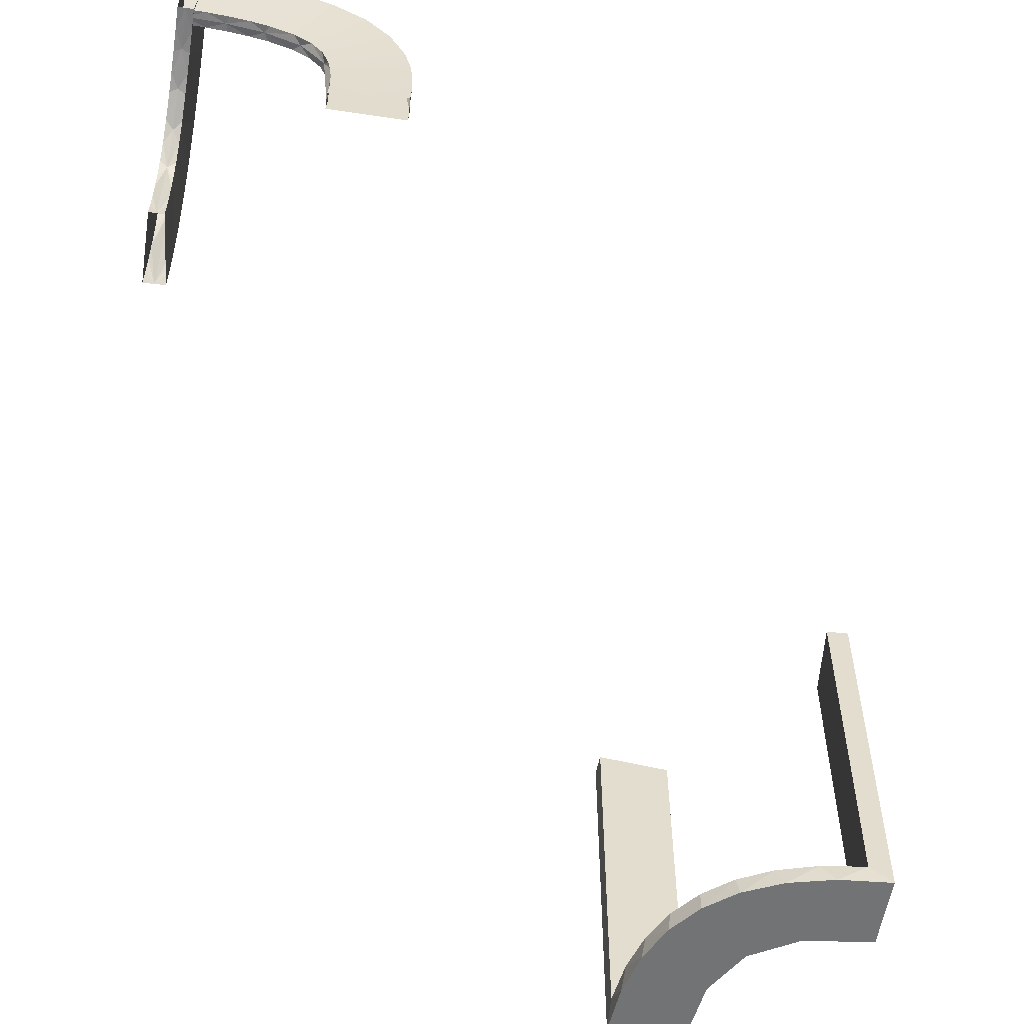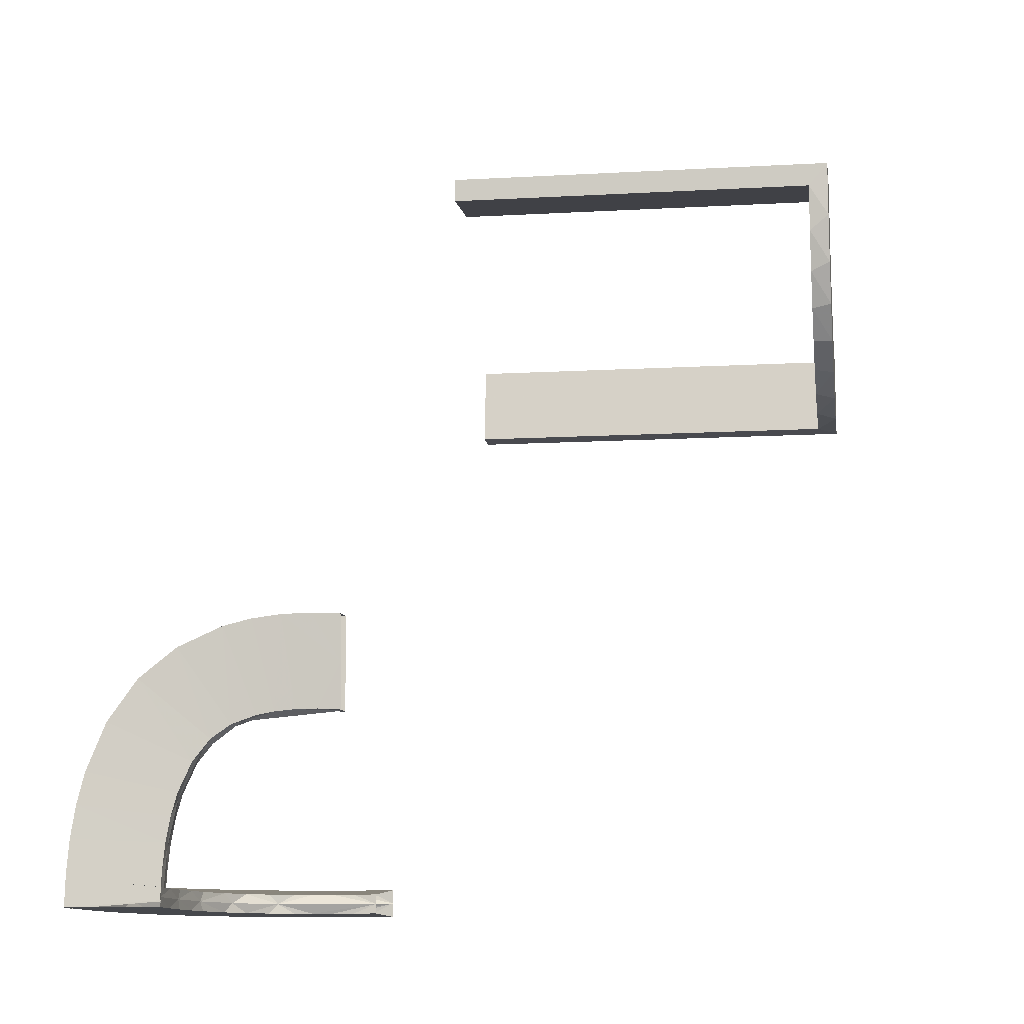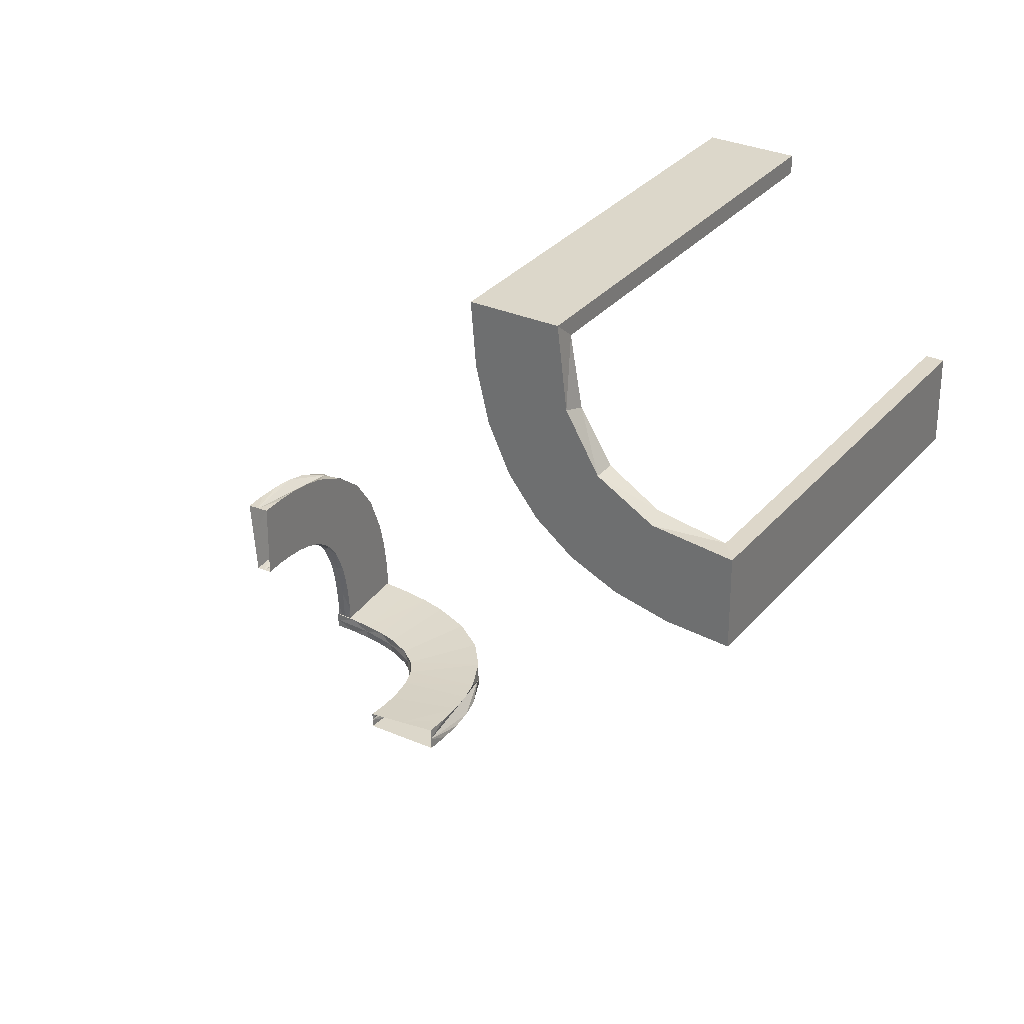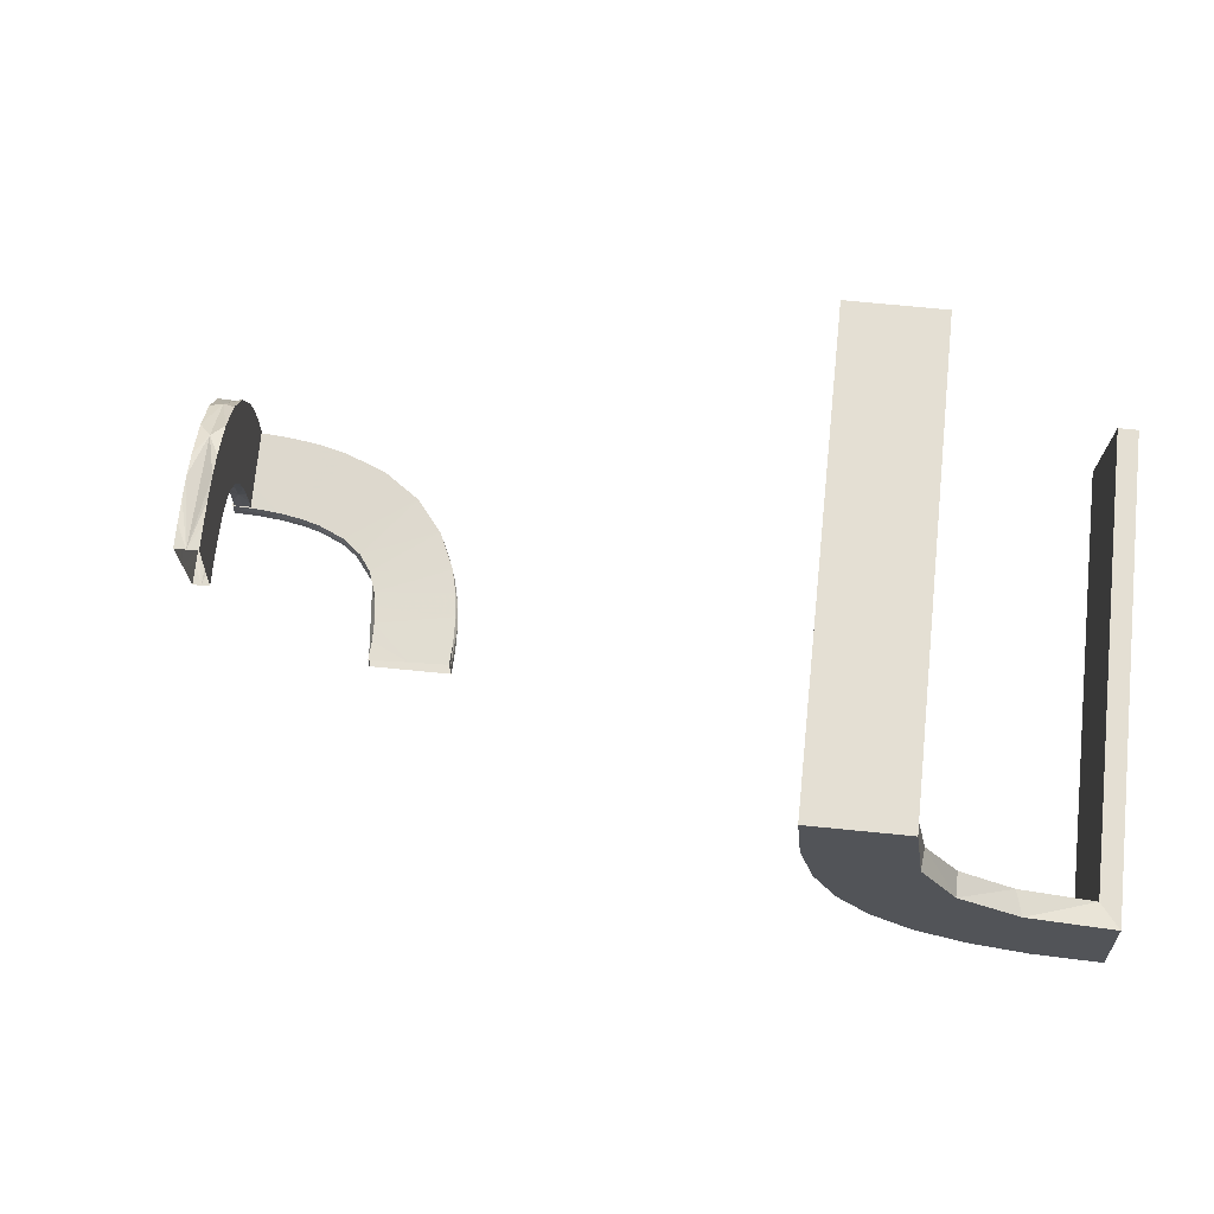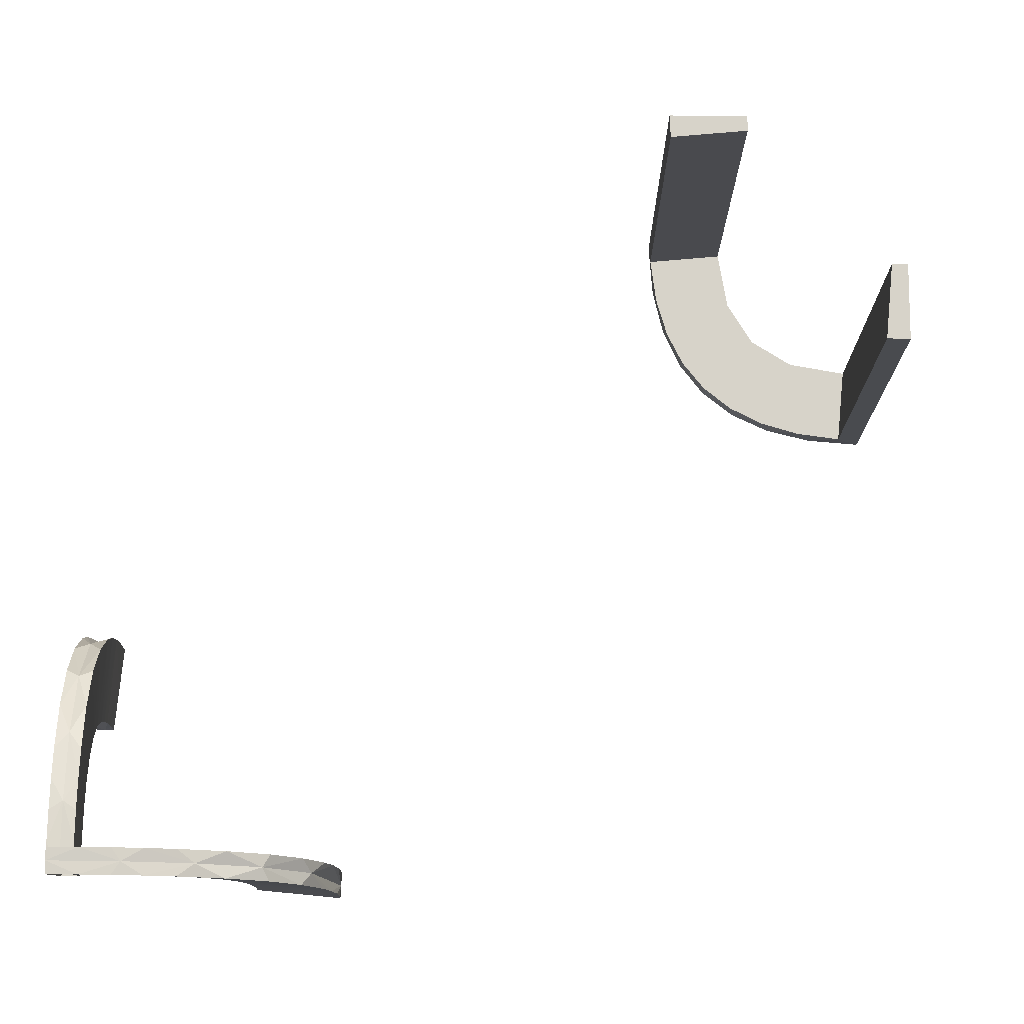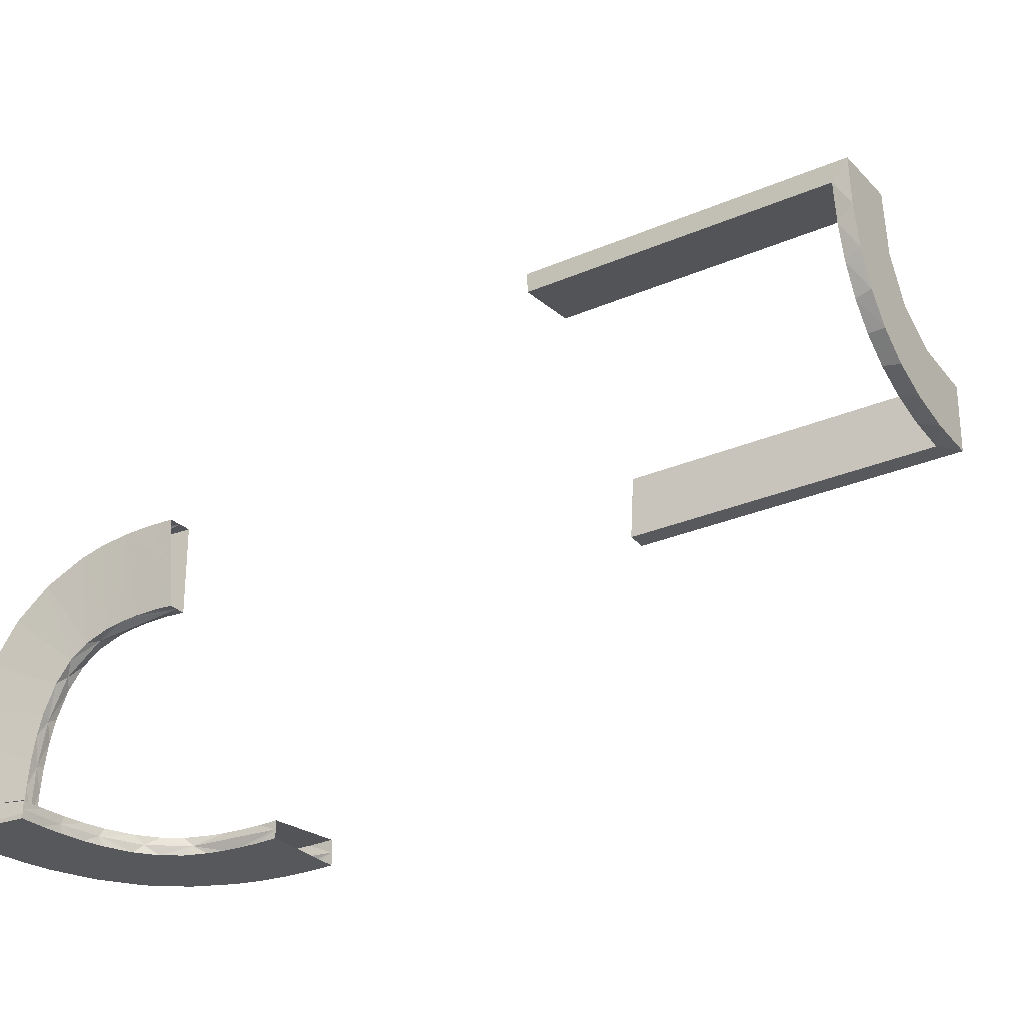
<metadata>
{"format":"obj","ext":"obj","renderer":"f3d","projection":"perspective","resolution":1024,"background":"white","views":[{"elev":-55.8,"azim":81.1,"up":"+Z"},{"elev":-11.2,"azim":98.1,"up":"+Y"},{"elev":30.6,"azim":-147.8,"up":"+Y"},{"elev":66.8,"azim":-174.2,"up":"+Y"},{"elev":76.2,"azim":90.3,"up":"+Z"},{"elev":-28.2,"azim":123.4,"up":"+Y"}]}
</metadata>
<code>
v 0.3282 -0.5 0.1374
v -0.2092 0.4111 -0.475
v 0.2989 -0.4796 0.04832
v 0.4927 -0.4898 0.1863
v -0.3192 0.2442 -0.5
v 0.3044 -0.4796 0.08941
v 0.4343 -0.4796 0.1822
v 0.3831 -0.4796 0.1706
v -0.2771 0.2771 -0.475
v -0.2771 0.2771 -0.5
v 0.3515 -0.4796 0.156
v 0.201 -0.4704 0.06298
v 0.3609 -0.5 0.2682
v 0.3416 -0.4898 0.1494
v 0.2646 -0.5 0.2146
v 0.3008 -0.5 0.07005
v 0.3951 -0.5 0.2768
v 0.3135 -0.4796 0.1161
v 0.4964 -0.5 0.2362
v 0.463 -0.4796 0.1851
v 0.2012 -0.4704 0
v 0.3095 -0.4898 0.1067
v -0.2245 0.3591 -0.475
v 0.3514 -0.5 0.1561
v 0.4196 -0.4852 0.2804
v 0.3 -0.5 0
v 0.4074 -0.4796 0.1774
v -0.2442 0.3192 -0.5
v 0.4999 -0.4704 0.2849
v -0.3135 0.4032 -0.475
v 0.3952 -0.4704 0.2756
v 0.25 -0.5 0
v -0.4032 0.3135 -0.475
v -0.3145 0.2472 -0.475
v -0.3479 0.3479 -0.475
v -0.3479 0.3479 -0.5
v 0.2 -0.5 0
v 0.2507 -0.475 0
v 0.2988 -0.5 0.04834
v 0.211 -0.5 0.1252
v -0.3001 0.4796 0
v -0.3001 0.4796 -0.1583
v -0.3001 0.4796 -0.3167
v -0.3001 0.4796 -0.475
v -0.3704 0.2204 -0.5
v 0.5 -0.4852 0.2855
v 0.2986 -0.4796 0.02481
v 0.3831 -0.5 0.1707
v 0.3612 -0.4704 0.267
v -0.4704 0.2012 0
v -0.4704 0.2012 -0.475
v -0.4704 0.2012 -0.2375
v 0.2036 -0.5 0.0945
v 0.3093 -0.5 0.2468
v -0.5 0.3 0
v -0.5 0.3 -0.5
v -0.5 0.3 -0.25
v -0.5 0.2 0
v -0.5 0.2 -0.5
v 0.1988 -0.5 0.03153
v 0.5 -0.2001 0.03265
v 0.5 -0.4299 0.2823
v 0.5 -0.3099 0.247
v 0.5 -0.2655 0.2149
v 0.5 -0.2334 0.1739
v 0.5 -0.3613 0.2682
v 0.5 -0.2049 0.0954
v 0.5 -0.5 0.2861
v 0.5 -0.2013 0.001204
v 0.5 -0.201 0.06418
v 0.5 -0.4649 0.2852
v 0.5 -0.3953 0.2768
v 0.5 -0.2122 0.1259
v 0.4963 -0.475 0.2356
v -0.2056 0.4306 -0.5
v 0.4928 -0.5 0.1864
v 0.4852 -0.2235 0.1566
v 0.4852 -0.3418 0.2621
v 0.4852 -0.5 0.2867
v 0.4852 -0.4197 0.2816
v 0.4852 -0.2725 0.2221
v 0.4852 -0.2007 0.001204
v 0.4927 -0.4796 0.1863
v 0.3043 -0.5 0.08945
v 0.4343 -0.5 0.1823
v 0.4704 -0.2751 0.001204
v 0.4704 -0.2566 0.1043
v 0.4704 -0.3135 0.1173
v 0.4704 -0.4416 0.2095
v 0.4704 -0.3282 0.1386
v 0.4704 -0.3832 0.1719
v 0.4704 -0.4299 0.2835
v 0.4704 -0.1989 0.03274
v 0.4704 -0.2037 0.0957
v 0.4704 -0.3001 0.001204
v 0.4704 -0.4965 0.2374
v 0.4704 -0.3009 0.07125
v 0.4704 -0.5001 0.2873
v 0.4704 -0.1998 0.06436
v 0.4704 -0.274 0.0511
v 0.4704 -0.3515 0.1573
v 0.4704 -0.4344 0.1835
v 0.4704 -0.4075 0.1787
v 0.4704 -0.4928 0.1876
v 0.4704 -0.4946 0.2125
v 0.4704 -0.3952 0.278
v 0.4704 -0.2989 0.04954
v 0.4704 -0.441 0.2345
v 0.4704 -0.3094 0.248
v 0.4704 -0.2501 0.001204
v 0.4704 -0.2647 0.2158
v 0.4704 -0.3924 0.2006
v 0.4704 -0.2111 0.1264
v 0.4704 -0.2001 0.001204
v 0.4704 -0.4631 0.1864
v 0.4704 -0.2986 0.02602
v 0.4704 -0.361 0.2694
v 0.4704 -0.2324 0.1746
v 0.4704 -0.3883 0.2253
v 0.4704 -0.4649 0.2864
v 0.4704 -0.3044 0.09066
v 0.4704 -0.2801 0.09592
v 0.4704 -0.2492 0.05461
v 0.4954 -0.4964 0.2368
v 0.4954 -0.2507 0.001204
v -0.4796 0.3001 0
v -0.4796 0.3001 -0.1583
v -0.4796 0.3001 -0.3167
v -0.4796 0.3001 -0.475
v 0.2048 -0.4704 0.0942
v 0.2 -0.4704 0.03145
v 0.2654 -0.4704 0.2137
v 0.3099 -0.4704 0.2458
v 0.2234 -0.4852 0.1554
v 0.3001 -0.4796 0
v 0.4385 -0.4898 0.1828
v -0.2204 0.3704 -0.5
v -0.2 0.5 0
v -0.2 0.5 -0.5
v -0.2 0.5 -0.25
v 0.3887 -0.4898 0.1725
v 0.2006 -0.4852 0
v -0.4306 0.2056 -0.5
v -0.3109 0.4109 -0.5
v 0.4298 -0.4704 0.2811
v -0.3 0.5 0
v -0.3 0.5 -0.5
v 0.3001 -0.4898 0
v 0.2333 -0.4704 0.1727
v 0.2725 -0.4852 0.2209
v 0.4648 -0.5 0.2852
v 0.3282 -0.4796 0.1373
v -0.2012 0.4704 0
v -0.2012 0.4704 -0.475
v -0.2012 0.4704 -0.2375
v 0.3009 -0.4796 0.07002
v 0.2323 -0.5 0.1734
v 0.3134 -0.5 0.1161
v -0.4109 0.3109 -0.5
v 0.4648 -0.4704 0.284
v 0.2121 -0.4704 0.1247
v -0.2472 0.3145 -0.475
v 0.2985 -0.5 0.02482
v 0.463 -0.5 0.1852
v 0.4298 -0.5 0.2823
v 0.4806 -0.4928 0.1875
v 0.4806 -0.3001 0.001204
v 0.4806 -0.3096 0.1079
v 0.4806 -0.3417 0.1506
v 0.4806 -0.4386 0.184
v 0.4806 -0.3887 0.1737
v -0.4111 0.2092 -0.475
v 0.1998 -0.5 0.06316
v -0.3591 0.2245 -0.475
v 0.4908 -0.301 0.07123
v 0.4908 -0.3283 0.1385
v 0.4908 -0.4075 0.1786
v 0.4908 -0.3045 0.09062
v 0.4908 -0.299 0.04952
v 0.4908 -0.2987 0.02601
v 0.4908 -0.4928 0.1875
v 0.4908 -0.4631 0.1863
v 0.4908 -0.3136 0.1173
v 0.4908 -0.3516 0.1572
v 0.4908 -0.3832 0.1718
v 0.4908 -0.4344 0.1834
v 0.4908 -0.3002 0.001204
v 0.4074 -0.5 0.1775
v 0.3417 -0.4852 0.2609
f 147 144 75
f 144 36 28
f 147 75 139
f 144 28 137
f 5 10 36
f 159 5 36
f 159 56 143
f 159 45 5
f 143 45 159
f 129 33 172
f 34 33 35
f 129 172 51
f 33 34 174
f 34 35 9
f 162 9 35
f 35 30 162
f 44 2 30
f 44 154 2
f 2 23 30
f 57 127 55
f 128 127 57
f 128 57 56
f 129 56 159
f 36 35 33
f 146 41 42
f 43 146 42
f 147 146 43
f 144 30 36
f 147 44 144
f 43 44 147
f 52 58 50
f 59 58 52
f 51 172 143
f 172 174 45
f 10 5 34
f 5 45 174
f 9 162 10
f 162 23 28
f 138 140 155
f 140 154 155
f 2 154 75
f 139 154 140
f 75 137 2
f 140 138 146
f 139 140 147
f 146 147 140
f 57 59 56
f 58 57 55
f 59 57 58
f 44 43 154
f 42 41 153
f 43 42 155
f 126 127 50
f 51 128 129
f 128 51 52
f 127 128 52
f 138 41 146
f 41 138 153
f 126 58 55
f 58 126 50
f 144 137 75
f 36 10 28
f 56 59 143
f 33 174 172
f 30 23 162
f 127 126 55
f 128 56 129
f 129 159 33
f 36 33 159
f 30 35 36
f 44 30 144
f 59 52 51
f 51 143 59
f 172 45 143
f 10 34 9
f 5 174 34
f 162 28 10
f 23 137 28
f 138 155 153
f 154 139 75
f 137 23 2
f 43 155 154
f 42 153 155
f 127 52 50
f 148 26 163
f 16 148 39
f 163 39 148
f 22 148 16
f 158 22 84
f 84 22 16
f 1 22 158
f 47 135 148
f 156 3 148
f 47 148 3
f 18 6 22
f 156 22 6
f 22 152 18
f 14 152 22
f 22 156 148
f 14 22 1
f 24 48 141
f 14 141 11
f 141 48 188
f 1 24 14
f 136 141 188
f 164 136 85
f 76 4 164
f 136 7 27
f 8 141 27
f 136 4 20
f 164 4 136
f 7 136 20
f 141 136 27
f 152 14 11
f 38 135 47
f 38 47 3
f 156 6 130
f 18 152 149
f 6 18 161
f 3 156 12
f 21 38 131
f 12 131 38
f 3 12 38
f 8 49 133
f 27 31 49
f 74 7 20
f 20 83 74
f 7 145 31
f 145 7 74
f 133 132 11
f 74 29 160
f 160 145 74
f 142 21 131
f 130 142 12
f 131 12 142
f 134 142 130
f 149 134 161
f 161 134 130
f 150 134 149
f 60 37 142
f 53 173 142
f 60 142 173
f 157 40 134
f 53 134 40
f 15 157 150
f 134 53 142
f 189 133 49
f 150 189 54
f 189 150 133
f 189 49 31
f 25 189 31
f 160 25 145
f 145 25 31
f 29 46 160
f 54 189 13
f 189 25 17
f 17 25 165
f 165 25 151
f 46 151 25
f 46 68 151
f 46 25 160
f 32 37 60
f 32 60 173
f 53 40 84
f 157 15 1
f 40 157 158
f 173 53 16
f 26 32 163
f 39 163 32
f 173 39 32
f 13 48 54
f 17 188 13
f 19 165 151
f 151 68 19
f 165 85 17
f 85 165 19
f 24 1 15
f 19 76 164
f 164 85 19
f 24 141 14
f 141 8 11
f 136 188 85
f 4 83 20
f 6 161 130
f 152 132 149
f 18 149 161
f 156 130 12
f 8 133 11
f 27 49 8
f 7 31 27
f 132 152 11
f 150 149 132
f 157 134 150
f 150 54 15
f 150 132 133
f 189 17 13
f 53 84 16
f 157 1 158
f 40 158 84
f 173 16 39
f 48 24 54
f 188 48 13
f 85 188 17
f 24 15 54
f 167 95 116
f 97 167 107
f 116 107 167
f 168 167 97
f 88 168 121
f 121 168 97
f 90 168 88
f 180 187 167
f 175 179 167
f 180 167 179
f 183 178 168
f 175 168 178
f 168 176 183
f 169 176 168
f 168 175 167
f 169 168 90
f 101 91 171
f 169 171 184
f 171 91 103
f 90 101 169
f 170 171 103
f 115 170 102
f 104 166 115
f 170 186 177
f 185 171 177
f 170 166 182
f 115 166 170
f 186 170 182
f 171 170 177
f 176 169 184
f 125 187 180
f 179 125 180
f 70 125 179
f 175 178 67
f 179 175 70
f 178 183 73
f 125 61 69
f 125 70 61
f 64 65 176
f 176 184 64
f 185 66 63
f 186 62 72
f 124 182 181
f 124 186 182
f 177 72 66
f 71 62 124
f 124 68 71
f 124 62 186
f 82 69 61
f 67 82 70
f 61 70 82
f 77 82 67
f 65 77 73
f 73 77 67
f 81 77 65
f 93 114 82
f 94 99 82
f 93 82 99
f 118 113 77
f 94 77 113
f 111 118 81
f 77 94 82
f 78 63 66
f 81 78 109
f 78 81 63
f 78 66 72
f 80 78 72
f 71 80 62
f 62 80 72
f 68 79 71
f 109 78 117
f 78 80 106
f 106 80 92
f 92 80 120
f 79 120 80
f 79 98 120
f 79 80 71
f 100 86 110
f 122 100 123
f 89 112 119
f 105 89 108
f 110 114 93
f 93 123 110
f 123 93 99
f 123 99 94
f 113 87 94
f 118 87 113
f 87 123 94
f 111 87 118
f 86 100 116
f 100 107 116
f 107 100 97
f 100 122 97
f 90 88 122
f 122 121 97
f 122 88 121
f 87 90 122
f 119 87 111
f 119 109 117
f 108 119 106
f 117 106 119
f 87 119 90
f 108 92 120
f 96 108 120
f 112 101 119
f 112 91 101
f 112 103 91
f 112 89 102
f 89 105 115
f 89 115 102
f 101 171 169
f 171 185 184
f 170 103 102
f 166 181 182
f 178 73 67
f 175 67 70
f 183 65 73
f 65 183 176
f 184 63 64
f 185 63 184
f 186 72 177
f 177 66 185
f 81 65 64
f 118 77 81
f 81 109 111
f 81 64 63
f 78 106 117
f 100 110 123
f 122 123 87
f 89 119 108
f 105 108 96
f 86 116 95
f 119 111 109
f 108 106 92
f 119 101 90
f 96 120 98
f 112 102 103
f 105 104 115

</code>
